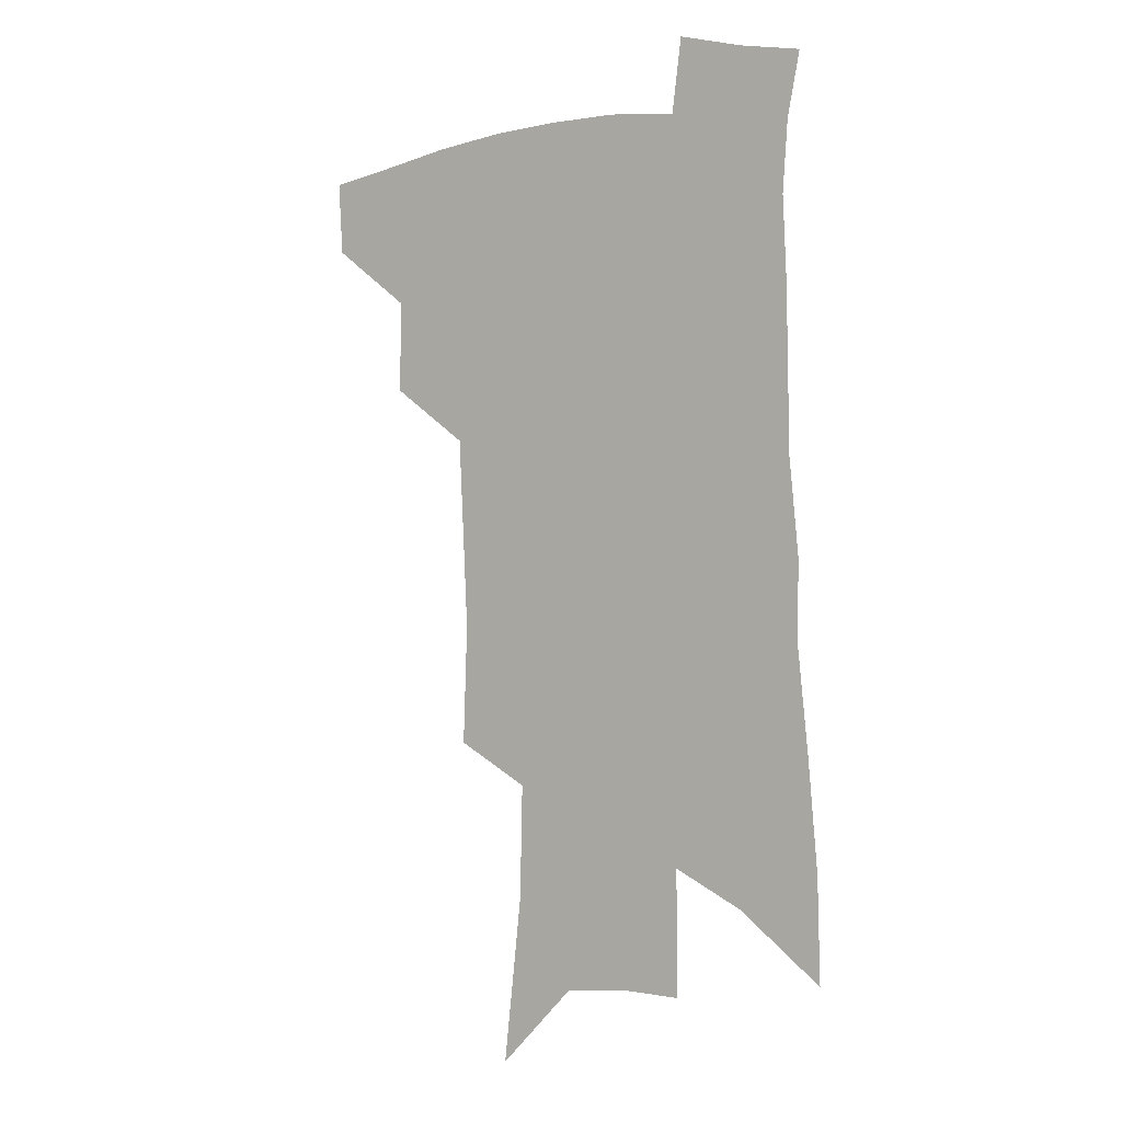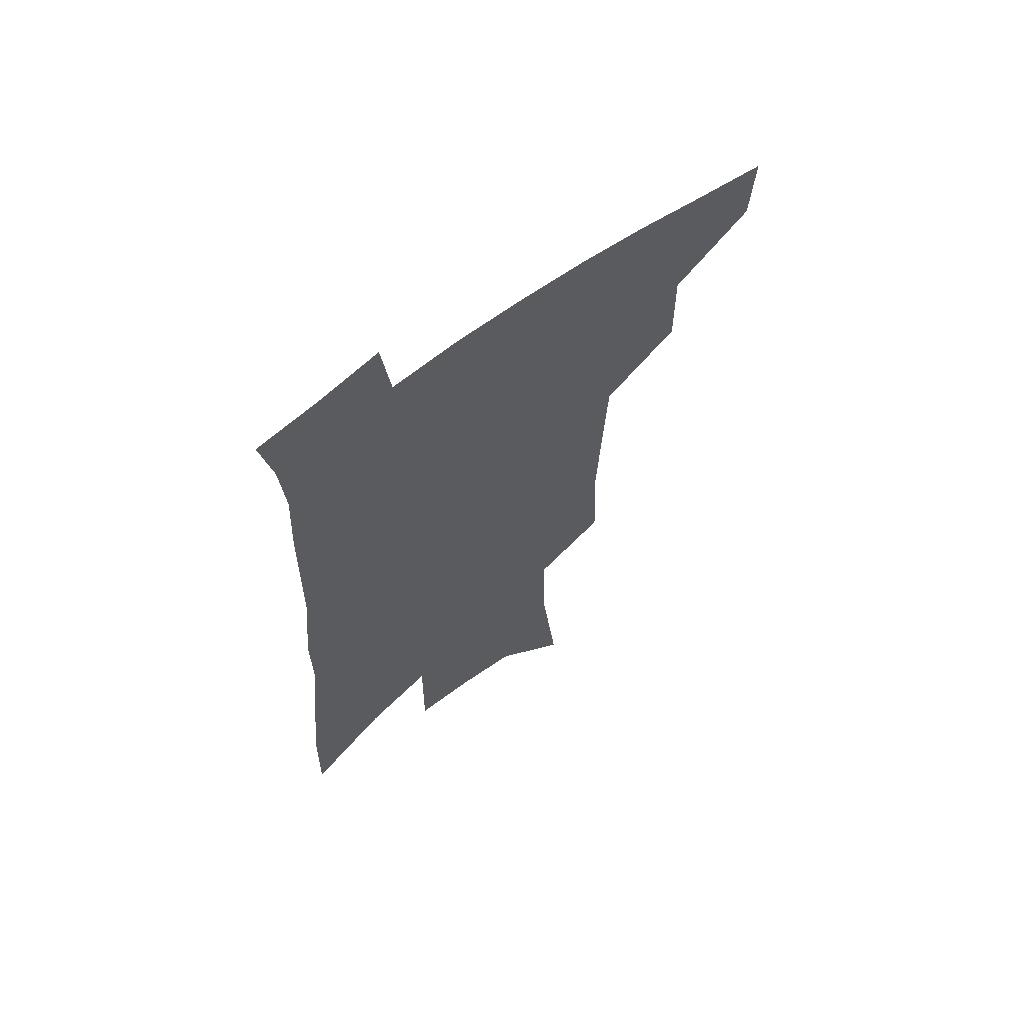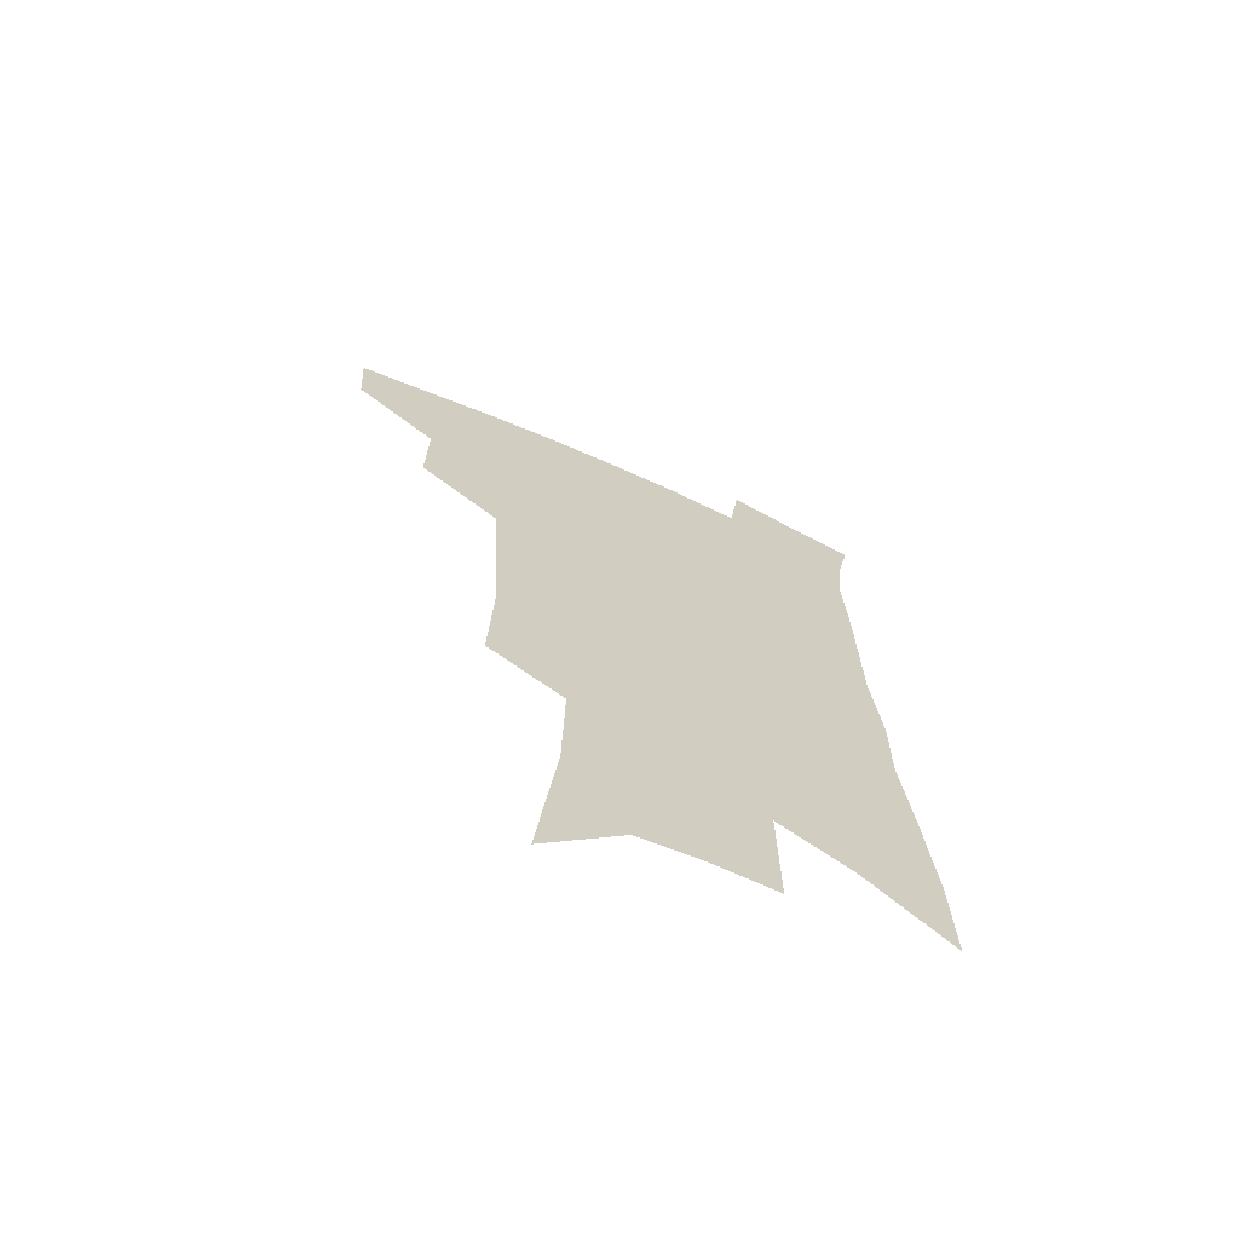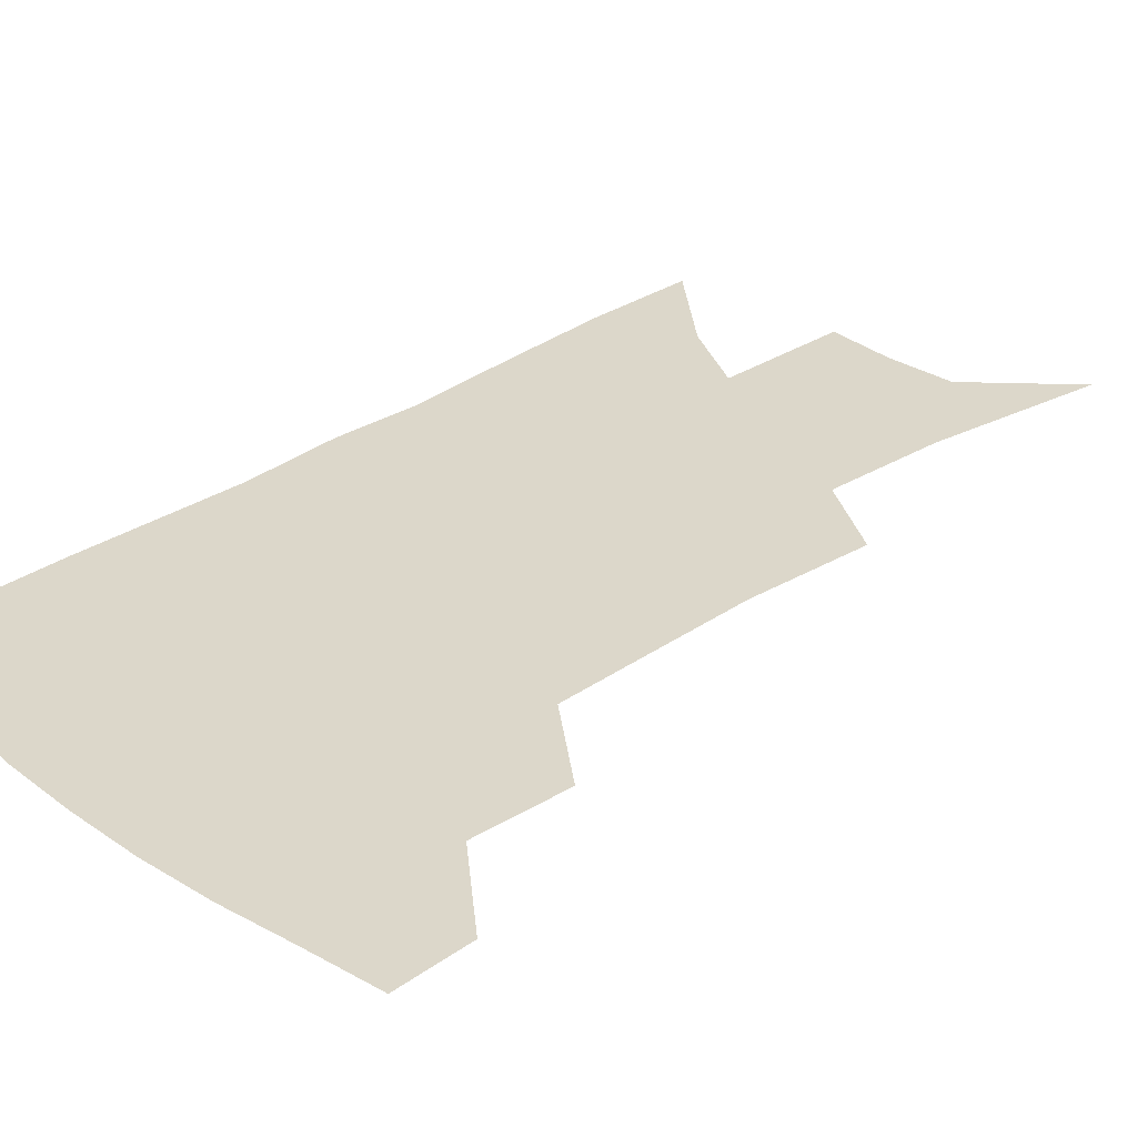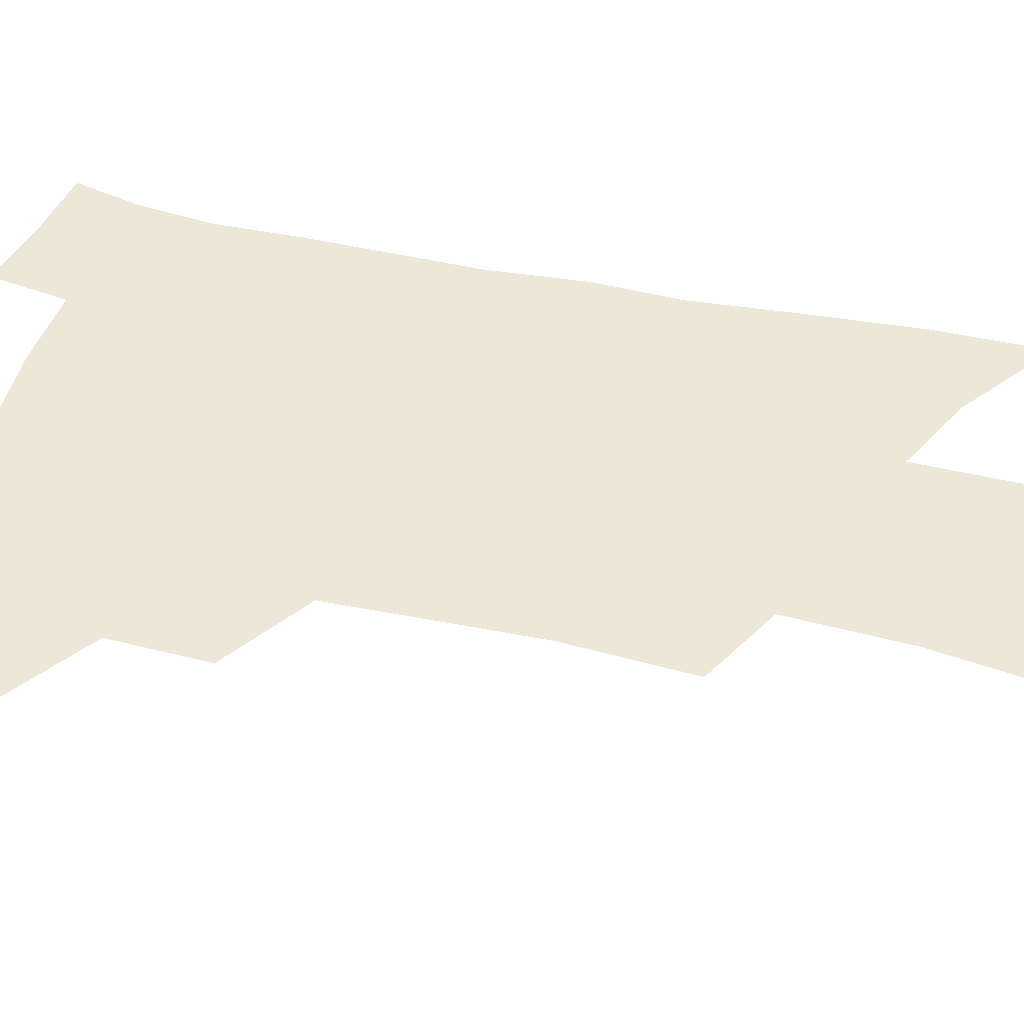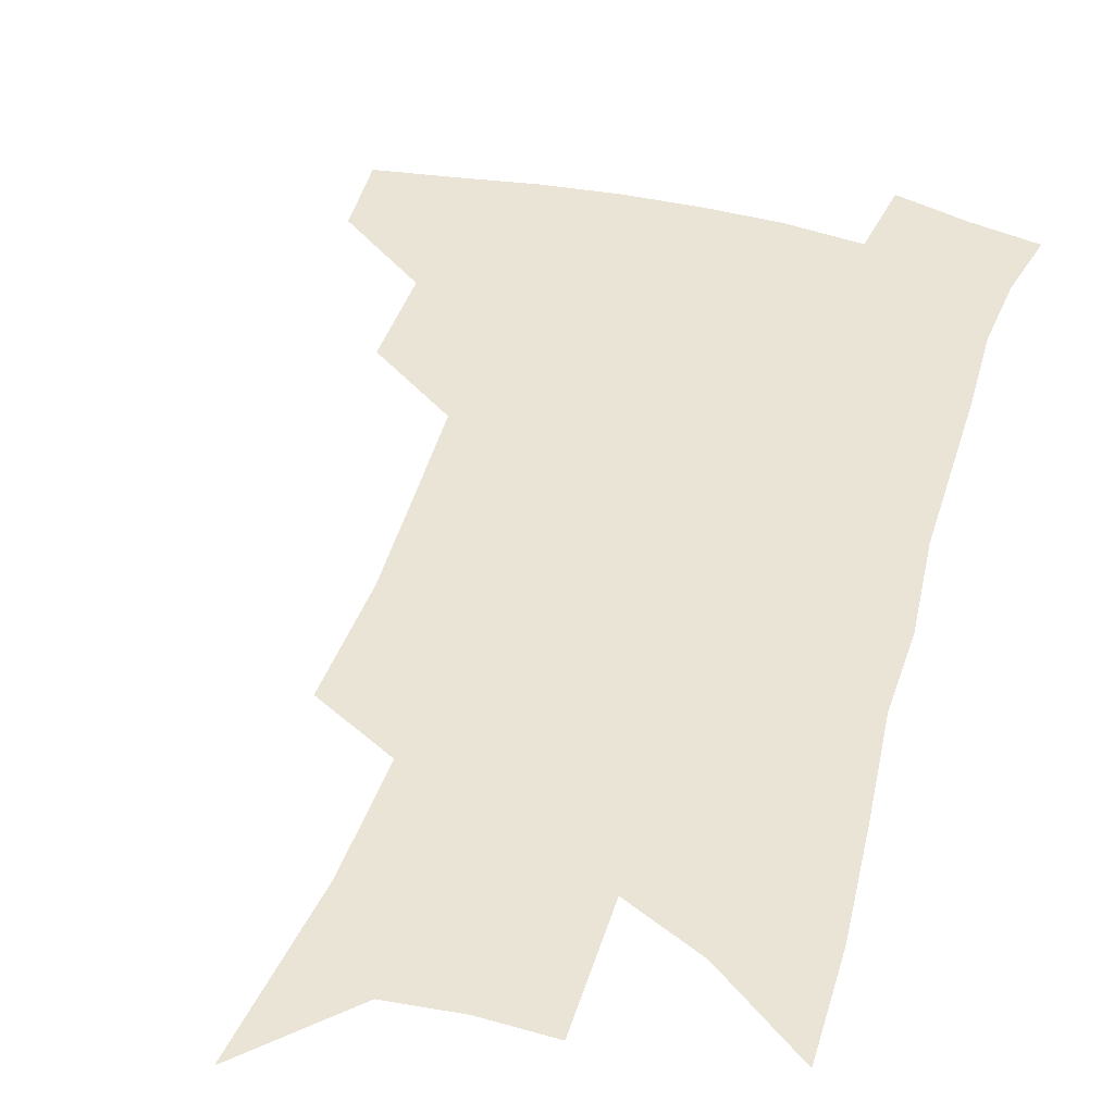
<metadata>
{"format":"obj","ext":"obj","renderer":"f3d","projection":"perspective","resolution":1024,"background":"white","views":[{"elev":-1.1,"azim":35.0,"up":"+Y"},{"elev":65.1,"azim":143.5,"up":"+Y"},{"elev":-68.4,"azim":-24.3,"up":"+Y"},{"elev":30.8,"azim":-132.2,"up":"+Z"},{"elev":49.7,"azim":-75.0,"up":"+Z"},{"elev":43.9,"azim":17.3,"up":"+Z"}]}
</metadata>
<code>
v 498.9 442.6 0
v 497.2 469.9 0
v 528.8 385.7 0
v 529.2 419.9 0
v 527.4 447.7 0
v 523.7 473.9 0
v 560.3 248.9 0
v 561.8 293.2 0
v 560.1 328.3 0
v 558.2 364.7 0
v 557 397.7 0
v 555.8 425.8 0
v 554.4 451.6 0
v 549.8 478.2 0
v 580.2 129.5 0
v 587.1 191.3 0
v 588 233.8 0
v 586.6 271.8 0
v 586.2 310.5 0
v 583.9 341.2 0
v 582.4 373.7 0
v 581.8 403.9 0
v 581.1 430.3 0
v 579.3 454.5 0
v 576.1 481 0
v 609.4 159.1 0
v 611.5 207.8 0
v 610.3 243.8 0
v 609.5 284.6 0
v 608.1 317.1 0
v 606.6 348.5 0
v 605.5 378.8 0
v 605 406 0
v 604.7 431.5 0
v 604.4 455.8 0
v 602.4 482.1 0
v 633 161.5 0
v 633.6 214.4 0
v 632.3 251 0
v 630.9 285.6 0
v 629.5 319.5 0
v 628.6 348.5 0
v 627.6 380.7 0
v 627.6 407.2 0
v 628.2 432.3 0
v 629.1 456 0
v 628.3 481.9 0
v 656.7 161 0
v 656.3 207.2 0
v 654.7 247.2 0
v 652.5 285.2 0
v 651.3 317.2 0
v 650.9 346.1 0
v 649.7 378.1 0
v 650.1 404.4 0
v 650.9 430.6 0
v 652.4 455.3 0
v 654.9 479 0
v 658.5 506.4 0
v 682.6 194.5 0
v 679.3 237.1 0
v 676.5 275.3 0
v 674.7 309.3 0
v 673.9 340.4 0
v 673.5 370.4 0
v 672.5 400.5 0
v 674 426.4 0
v 675.1 452.5 0
v 678.6 475.3 0
v 683.2 499.7 0
v 714.4 170.5 0
v 713.5 208.8 0
v 710 248.9 0
v 706 287.4 0
v 706.2 318.4 0
v 702.7 353.7 0
v 702.3 384.4 0
v 701.8 414.3 0
v 700.4 445.4 0
v 702.3 471.4 0
v 707.1 495 0
f 4 5 1
f 1 5 2
f 5 6 2
f 10 11 3
f 3 11 4
f 11 12 4
f 4 12 5
f 12 13 5
f 5 13 6
f 13 14 6
f 17 18 7
f 7 18 8
f 18 19 8
f 8 19 9
f 19 20 9
f 9 20 10
f 20 21 10
f 10 21 11
f 21 22 11
f 11 22 12
f 22 23 12
f 12 23 13
f 23 24 13
f 13 24 14
f 24 25 14
f 15 26 16
f 26 27 16
f 16 27 17
f 27 28 17
f 17 28 18
f 28 29 18
f 18 29 19
f 29 30 19
f 19 30 20
f 30 31 20
f 20 31 21
f 31 32 21
f 21 32 22
f 32 33 22
f 22 33 23
f 33 34 23
f 23 34 24
f 34 35 24
f 24 35 25
f 35 36 25
f 26 37 27
f 37 38 27
f 27 38 28
f 38 39 28
f 28 39 29
f 39 40 29
f 29 40 30
f 40 41 30
f 30 41 31
f 41 42 31
f 31 42 32
f 42 43 32
f 32 43 33
f 43 44 33
f 33 44 34
f 44 45 34
f 34 45 35
f 45 46 35
f 35 46 36
f 46 47 36
f 37 48 38
f 48 49 38
f 38 49 39
f 49 50 39
f 39 50 40
f 50 51 40
f 40 51 41
f 51 52 41
f 41 52 42
f 52 53 42
f 42 53 43
f 53 54 43
f 43 54 44
f 54 55 44
f 44 55 45
f 55 56 45
f 45 56 46
f 56 57 46
f 46 57 47
f 57 58 47
f 49 60 50
f 60 61 50
f 50 61 51
f 61 62 51
f 51 62 52
f 62 63 52
f 52 63 53
f 63 64 53
f 53 64 54
f 64 65 54
f 54 65 55
f 65 66 55
f 55 66 56
f 66 67 56
f 56 67 57
f 67 68 57
f 57 68 58
f 68 69 58
f 58 69 59
f 69 70 59
f 60 71 61
f 71 72 61
f 61 72 62
f 72 73 62
f 62 73 63
f 73 74 63
f 63 74 64
f 74 75 64
f 64 75 65
f 75 76 65
f 65 76 66
f 76 77 66
f 66 77 67
f 77 78 67
f 67 78 68
f 78 79 68
f 68 79 69
f 79 80 69
f 69 80 70
f 80 81 70

</code>
